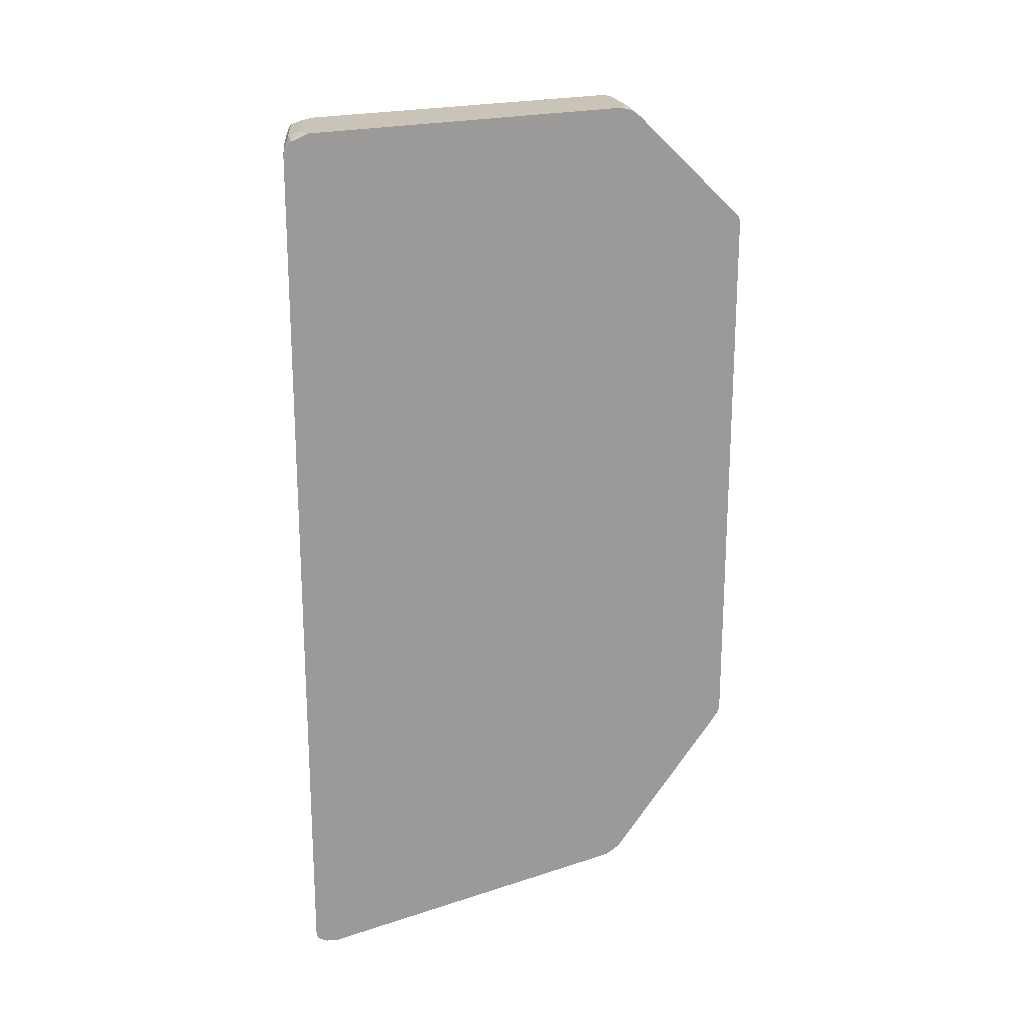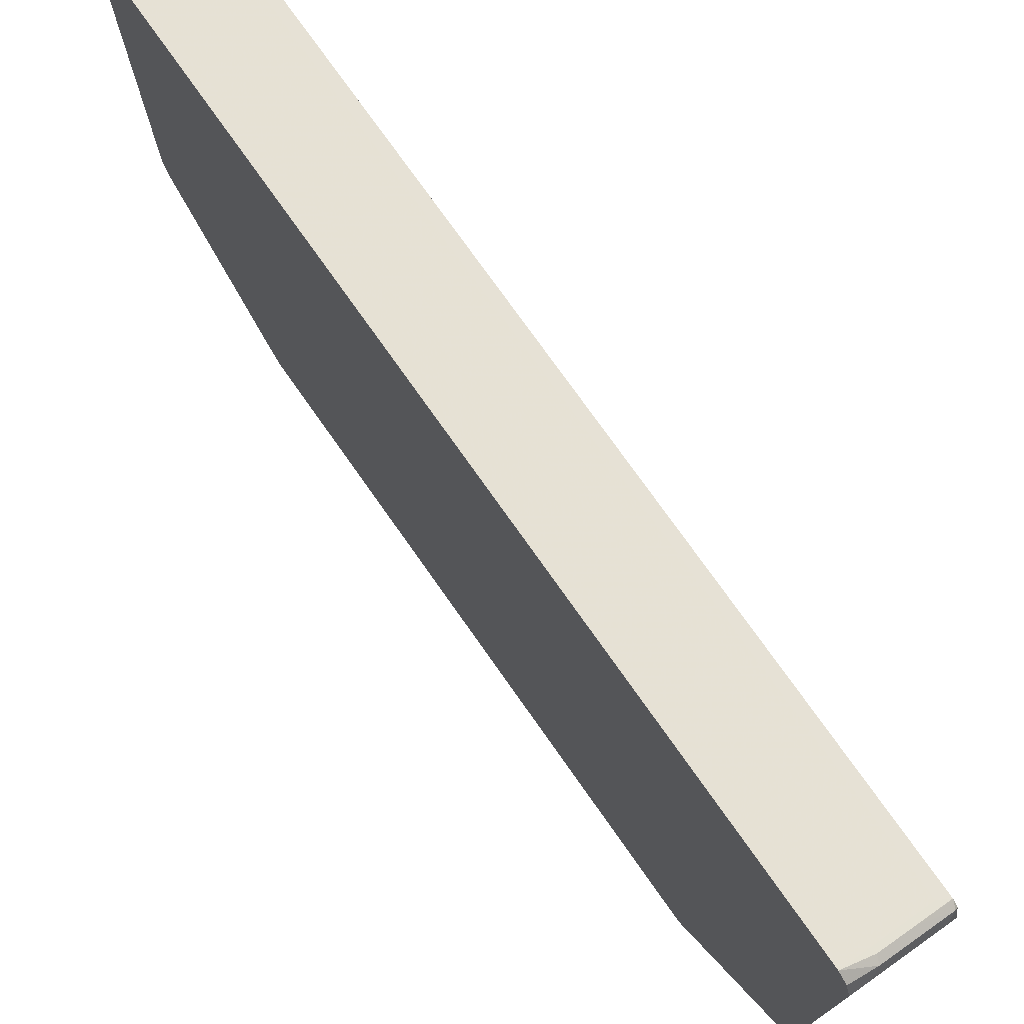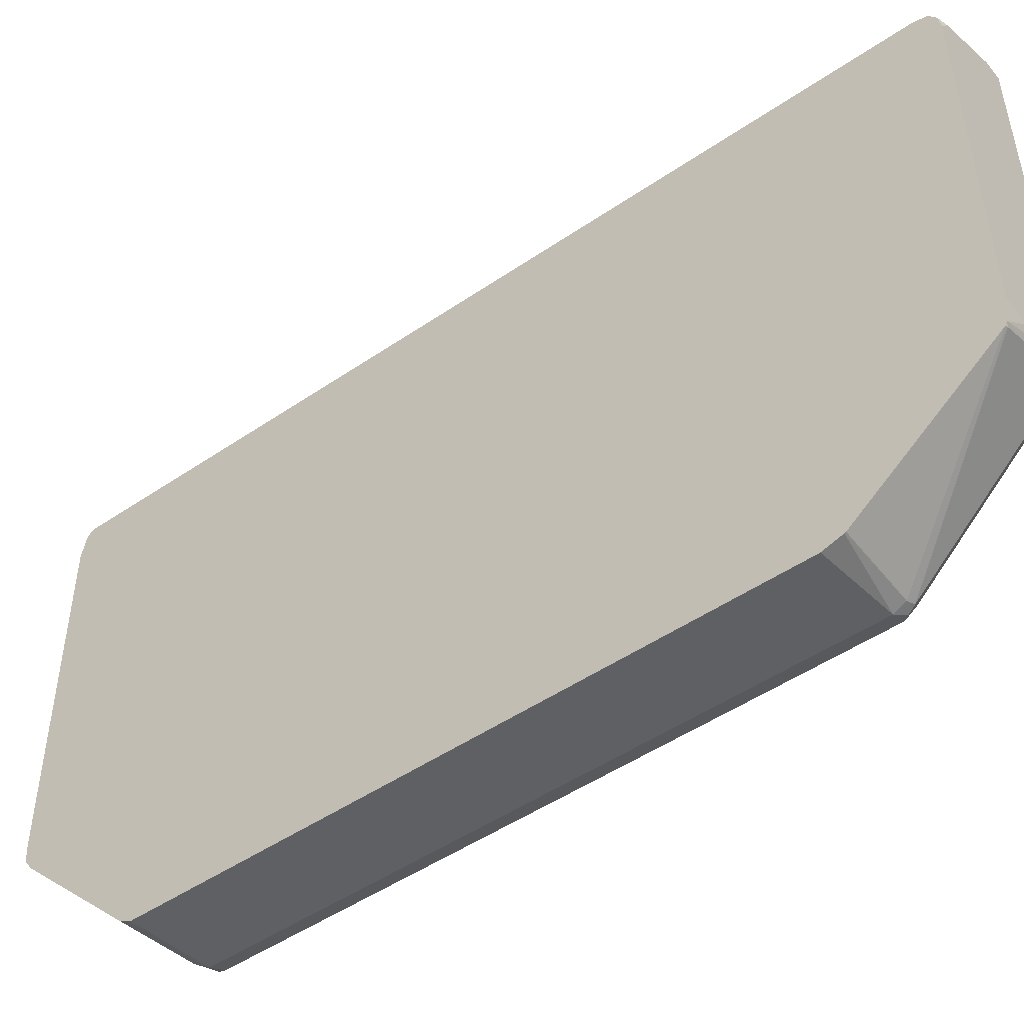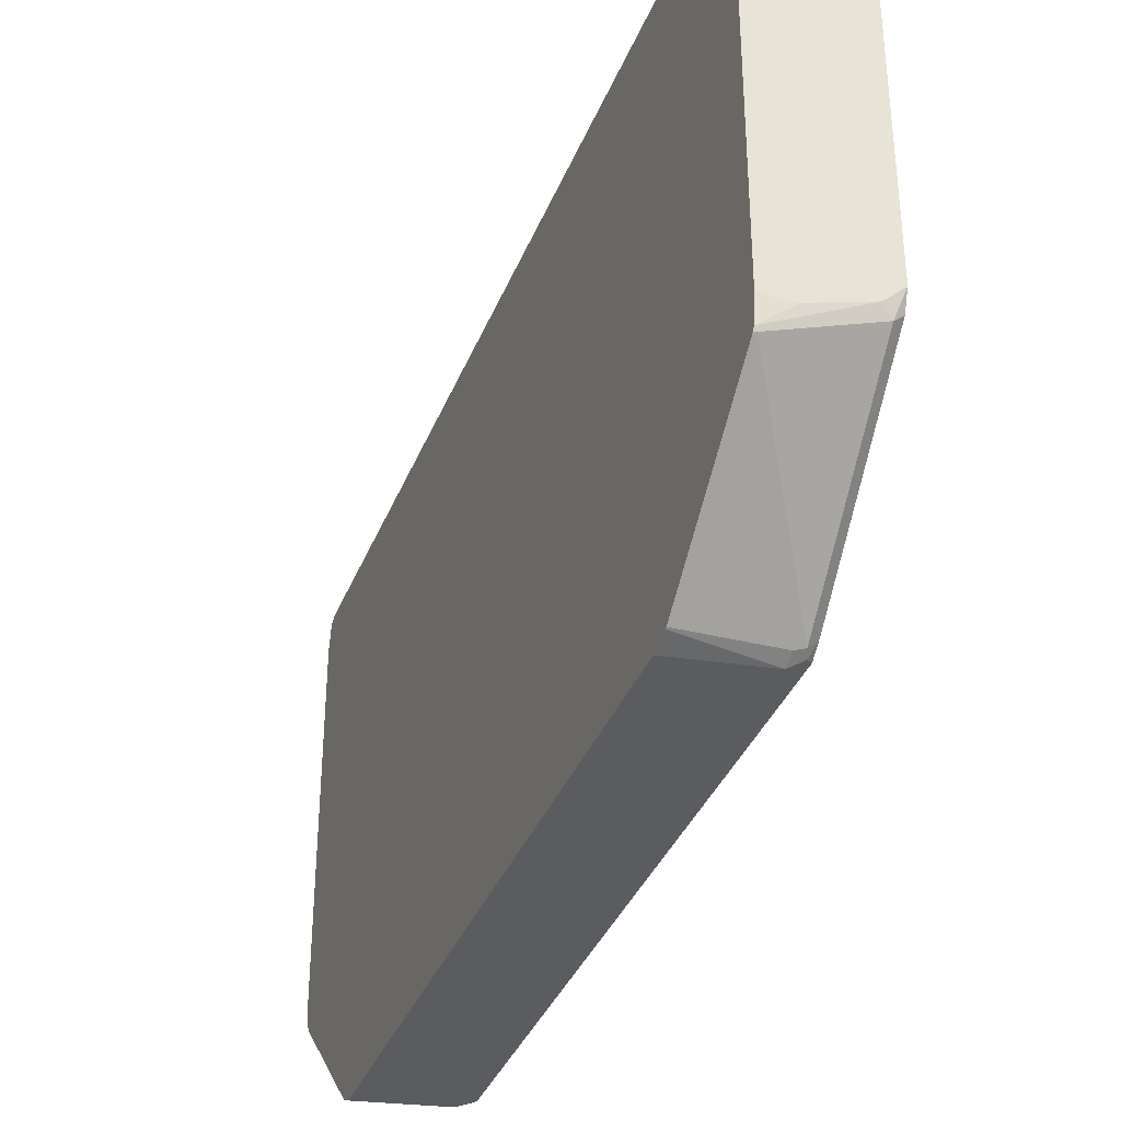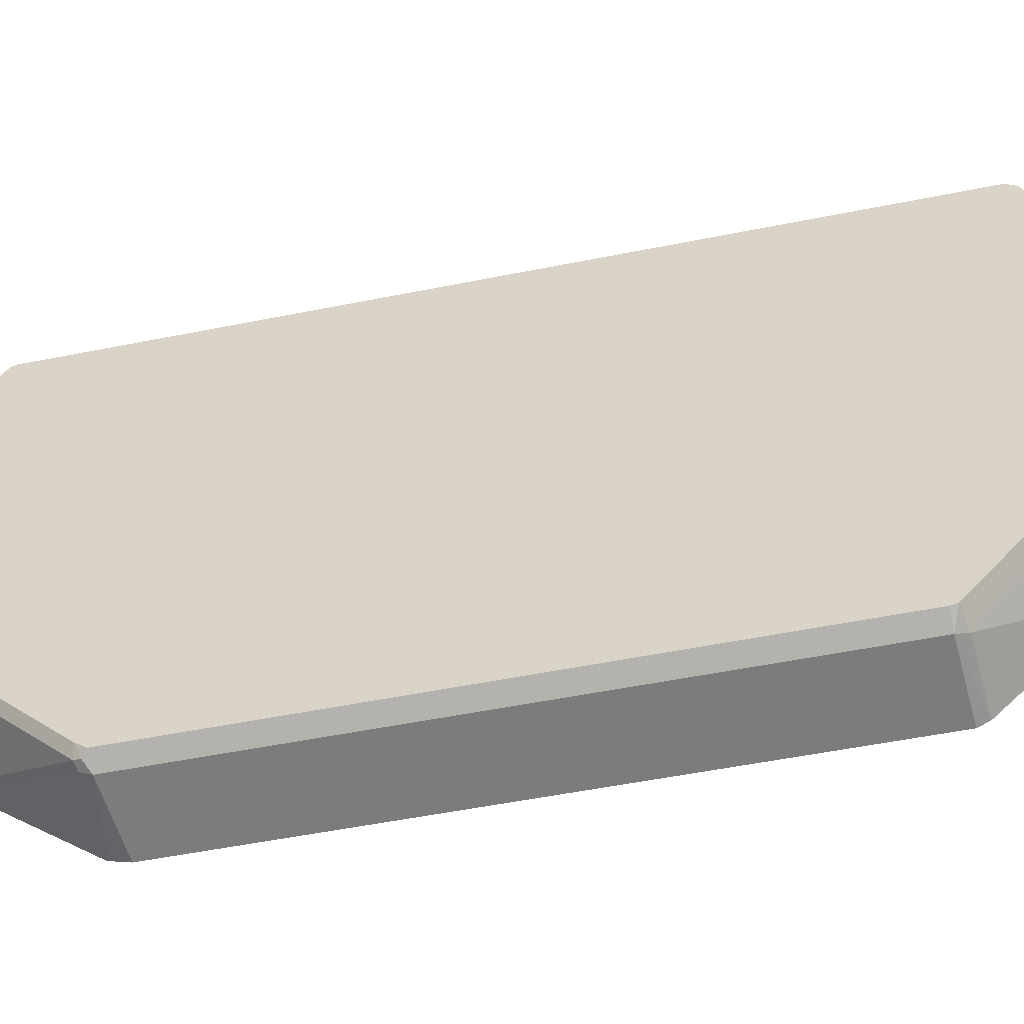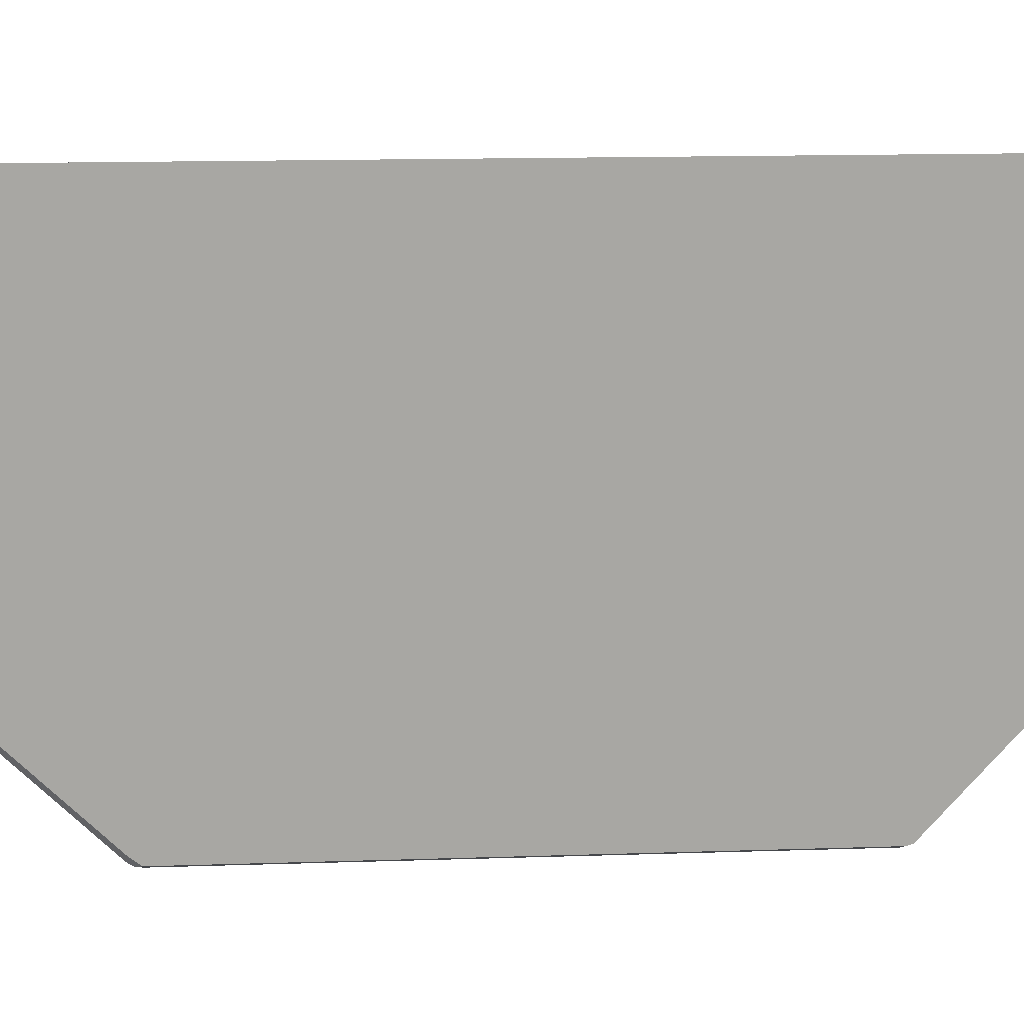
<metadata>
{"format":"obj","ext":"obj","renderer":"f3d","projection":"perspective","resolution":1024,"background":"white","views":[{"elev":20.0,"azim":-120.9,"up":"+Z"},{"elev":74.6,"azim":-35.1,"up":"+Y"},{"elev":-48.8,"azim":127.3,"up":"+Y"},{"elev":-36.9,"azim":159.8,"up":"+Y"},{"elev":-54.9,"azim":-78.1,"up":"+Y"},{"elev":15.9,"azim":-93.8,"up":"+Y"}]}
</metadata>
<code>
v 0.2132 0.3698 -0.4103
v 0.2957 0.3286 -0.4107
v 0.2191 0.3669 -0.4162
v 0.2132 0.3681 -0.4173
v 0.2132 0.3698 0.411
v 0.3065 0.3231 -0.4052
v 0.3065 0.3198 -0.4184
v 0.2848 0.334 -0.4162
v 0.2957 0.3286 0.4107
v 0.2132 0.3611 -0.422
v 0.2957 0.3121 -0.4272
v 0.23 0.345 -0.4272
v 0.2132 0.3617 0.421
v 0.2382 0.3532 0.423
v 0.241 0.3559 0.4162
v 0.2738 0.3395 0.4162
v 0.3065 0.3231 0.4161
v 0.3065 0.31 -0.425
v 0.2132 0.3582 -0.4239
v 0.3065 0.2957 -0.4272
v 0.2132 0.345 -0.4272
v 0.2132 0.3466 -0.4268
v 0.2132 0.345 0.4272
v 0.23 0.345 0.4272
v 0.3039 0.3203 0.423
v 0.3065 0.3229 0.4165
v 0.3065 -0.03286 -0.4272
v 0.2132 4.322e-05 -0.4272
v 0.2132 4.322e-05 0.4272
v 0.2957 0.3121 0.4272
v 0.3065 0.3177 0.4224
v 0.3065 0.2957 0.4272
v 0.2793 -0.03286 -0.4272
v 0.3065 -0.05488 -0.4243
v 0.23 -0.01638 -0.4272
v 0.2218 -0.02462 -0.423
v 0.2132 -0.01628 -0.421
v 0.23 -0.01638 0.4272
v 0.2132 -0.01305 0.4237
v 0.2163 -0.01369 0.4244
v 0.3065 -0.03286 0.4272
v 0.3065 -0.05831 -0.4226
v 0.3039 -0.05747 -0.423
v 0.2218 -0.1561 -0.2916
v 0.2132 -0.1477 -0.2895
v 0.3065 -0.04812 0.426
v 0.2793 -0.03286 0.4272
v 0.2132 -0.02293 0.4172
v 0.2355 -0.02737 0.4216
v 0.2132 -0.01675 0.4213
v 0.3065 -0.1636 -0.2932
v 0.23 -0.1588 -0.2902
v 0.2191 -0.1588 -0.2847
v 0.2132 -0.1559 -0.2789
v 0.3065 -0.05488 0.4215
v 0.2132 -0.1543 0.3022
v 0.2355 -0.1588 0.3067
v 0.3065 -0.05799 0.4194
v 0.3065 -0.1642 -0.2918
v 0.23 -0.1642 -0.2792
v 0.2191 -0.1588 0.2902
v 0.2132 -0.1559 0.296
v 0.23 -0.1642 0.2957
v 0.3065 -0.1641 0.3119
v 0.3065 -0.1697 -0.2739
v 0.3065 -0.1697 0.301
f 38 46 47
f 28 36 37
f 29 39 40
f 29 40 38
f 33 34 35
f 34 36 35
f 37 44 45
f 34 43 36
f 36 44 37
f 36 43 44
f 27 34 33
f 34 42 43
f 25 32 31
f 15 25 16
f 25 31 26
f 23 30 24
f 23 32 30
f 23 41 32
f 23 47 41
f 23 38 47
f 23 29 38
f 16 26 17
f 16 25 26
f 14 30 25
f 14 24 30
f 38 40 48
f 14 25 15
f 13 24 14
f 25 30 32
f 38 48 49
f 57 64 58
f 39 50 40
f 63 66 64
f 13 23 24
f 61 63 62
f 60 66 63
f 60 65 66
f 59 65 60
f 57 63 64
f 56 63 57
f 56 62 63
f 53 62 54
f 53 61 62
f 53 63 61
f 53 60 63
f 52 59 60
f 52 60 53
f 51 59 52
f 49 57 58
f 49 58 55
f 48 57 49
f 48 56 57
f 46 49 55
f 45 53 54
f 44 53 45
f 44 52 53
f 42 44 43
f 42 52 44
f 42 51 52
f 41 47 46
f 40 50 48
f 38 49 46
f 12 22 19
f 28 35 36
f 11 21 12
f 3 11 12
f 3 8 11
f 3 10 4
f 2 17 6
f 2 9 17
f 2 8 3
f 2 7 8
f 2 6 7
f 1 9 2
f 1 5 9
f 1 13 5
f 1 23 13
f 1 29 23
f 1 39 29
f 1 48 50
f 1 56 48
f 1 62 56
f 1 54 62
f 1 45 54
f 1 37 45
f 1 28 37
f 1 21 28
f 1 22 21
f 1 19 22
f 1 10 19
f 1 4 10
f 1 3 4
f 1 2 3
f 12 21 22
f 3 12 10
f 5 13 14
f 1 50 39
f 5 15 16
f 11 28 21
f 5 14 15
f 11 35 28
f 11 33 35
f 11 27 33
f 11 20 27
f 11 18 20
f 10 12 19
f 9 16 17
f 7 18 8
f 6 18 7
f 6 20 18
f 6 27 20
f 6 34 27
f 6 42 34
f 8 18 11
f 6 51 42
f 5 16 9
f 6 17 26
f 6 26 31
f 6 31 32
f 6 32 41
f 6 46 55
f 6 41 46
f 6 58 64
f 6 64 66
f 6 66 65
f 6 65 59
f 6 59 51
f 6 55 58

</code>
